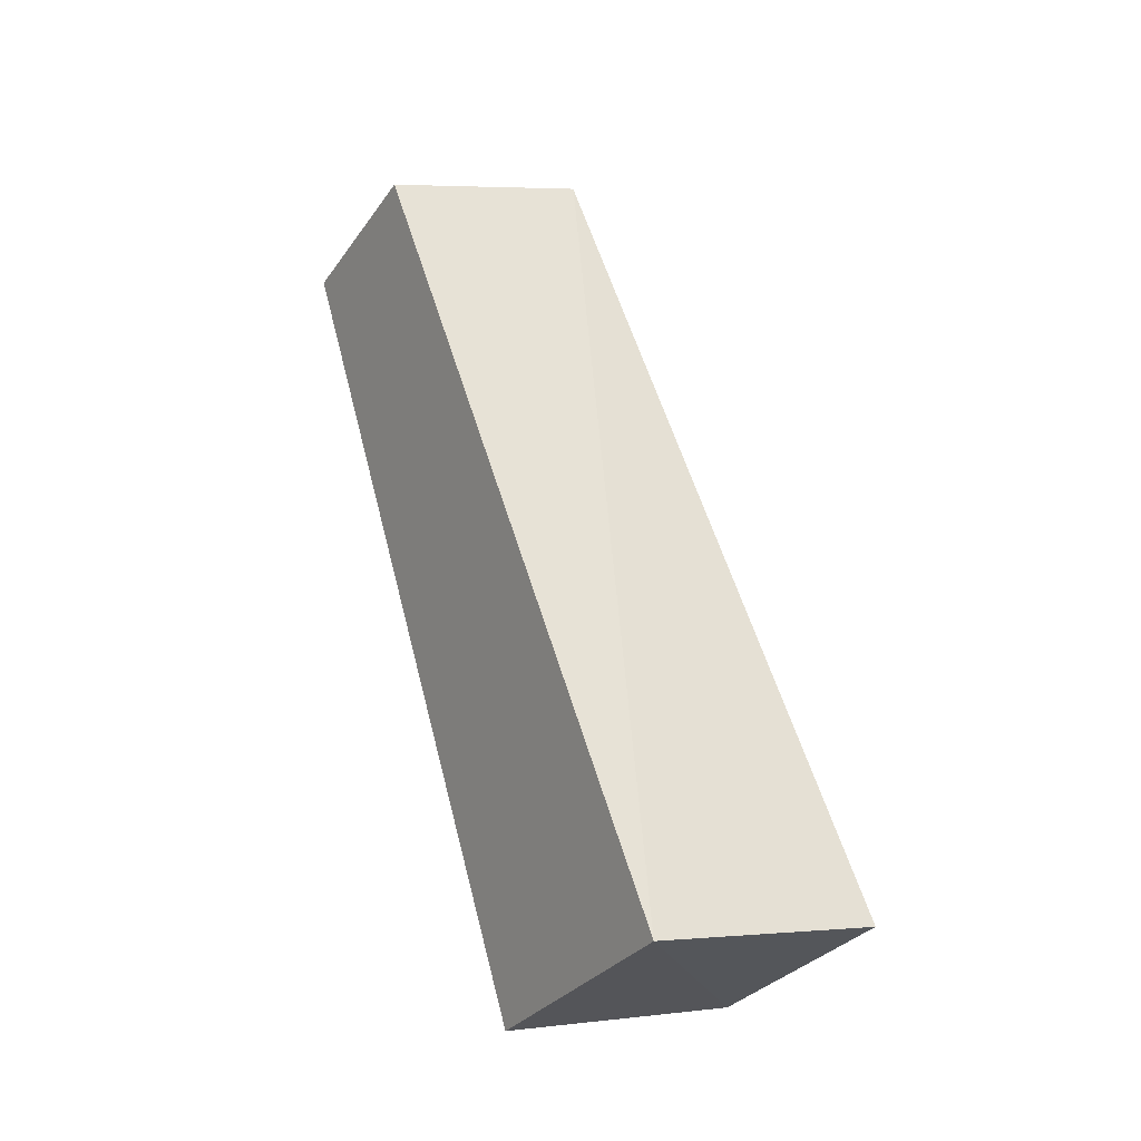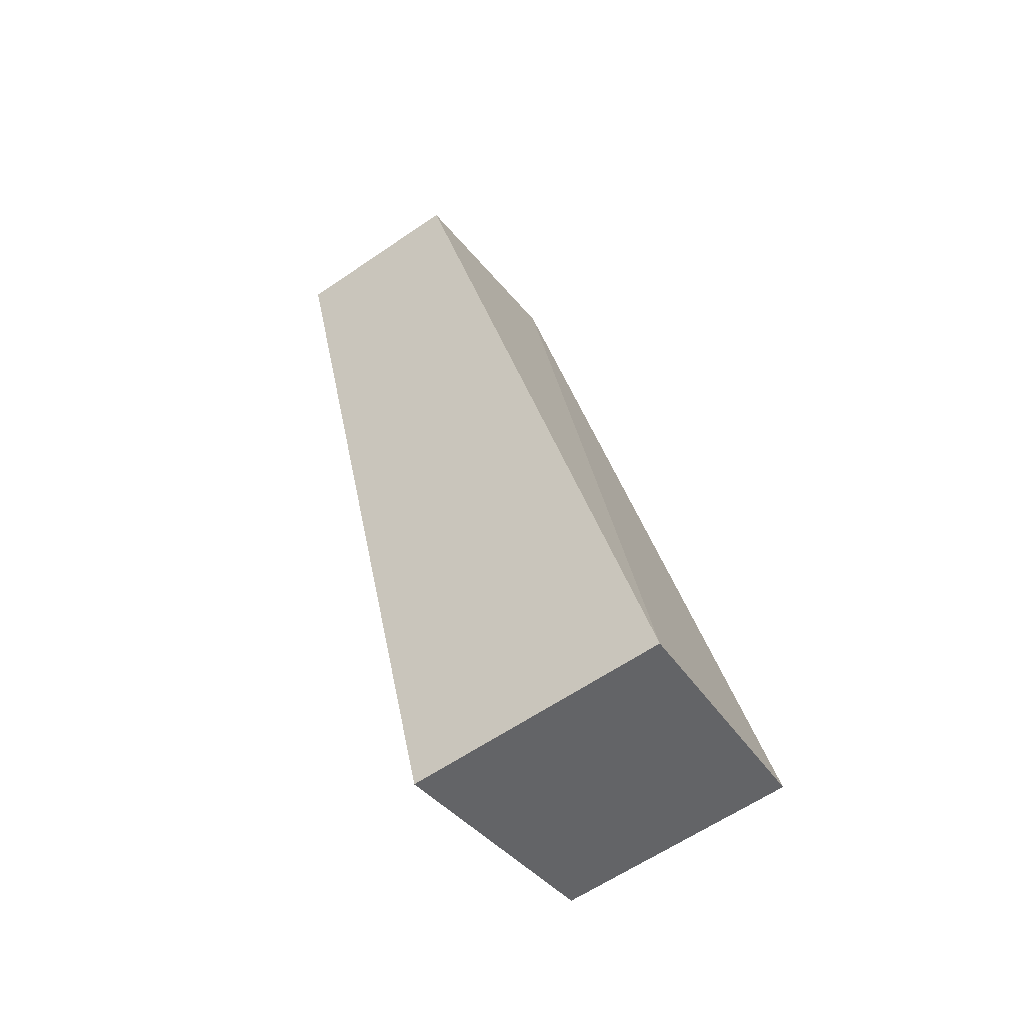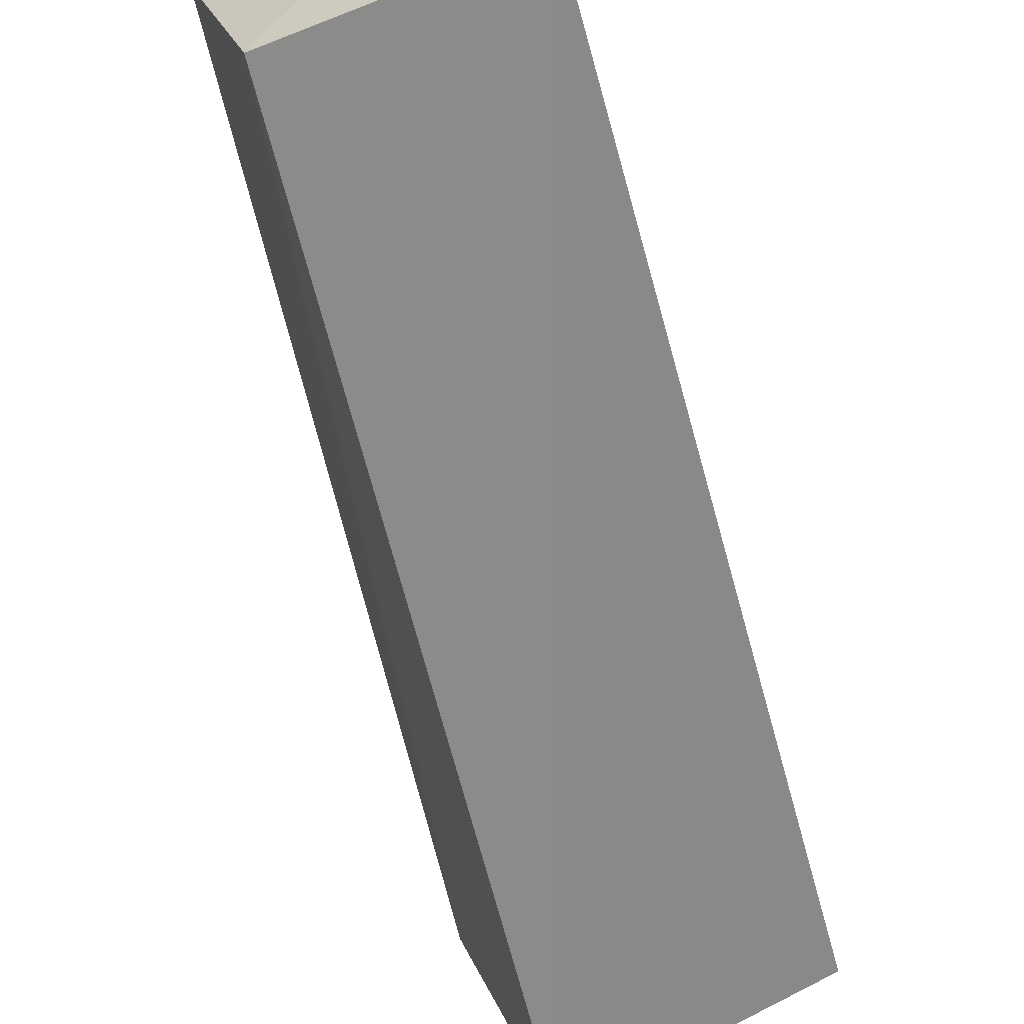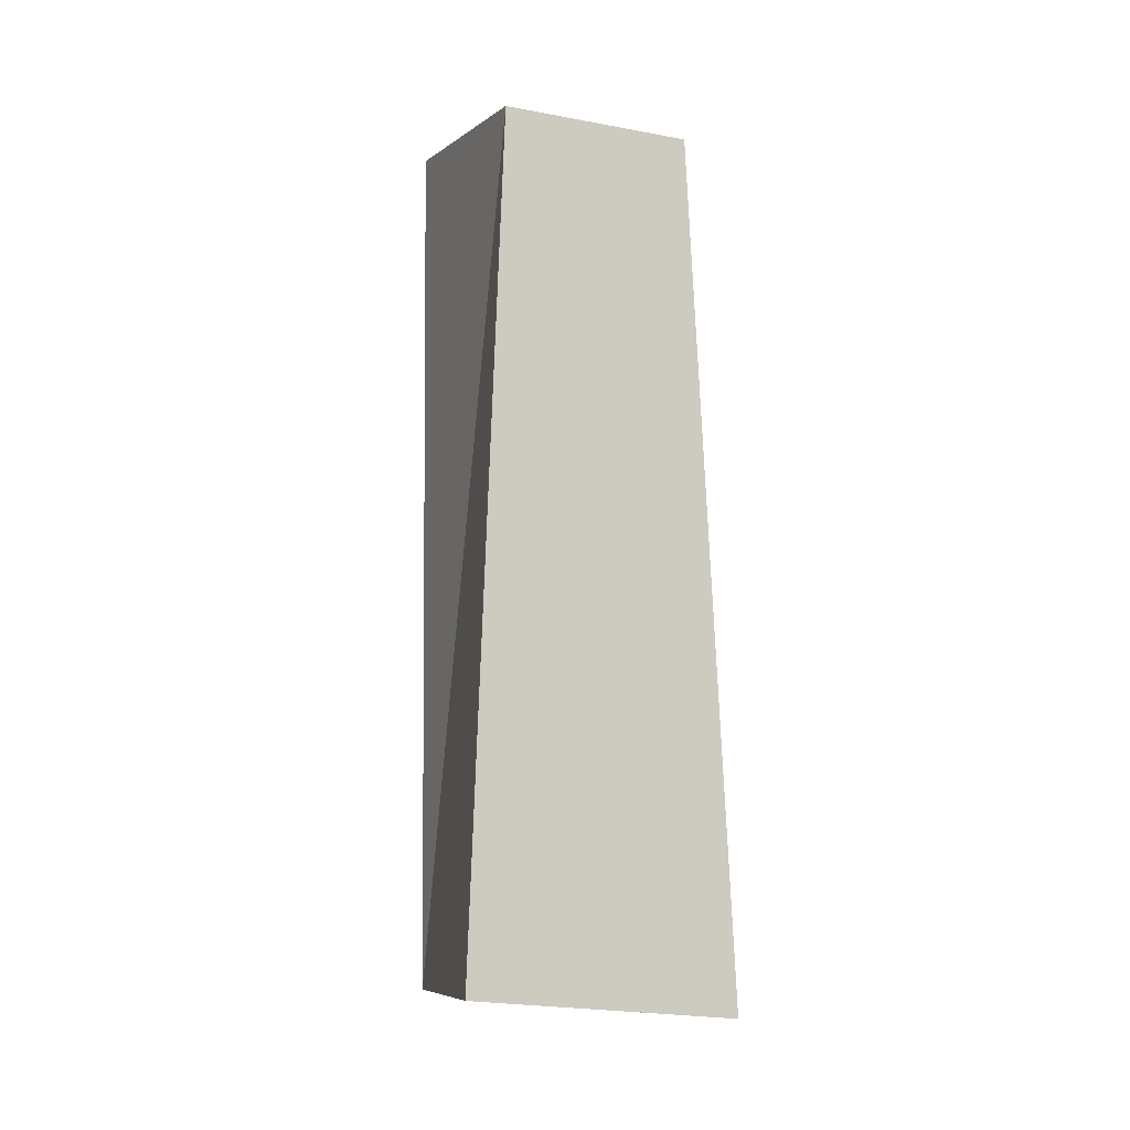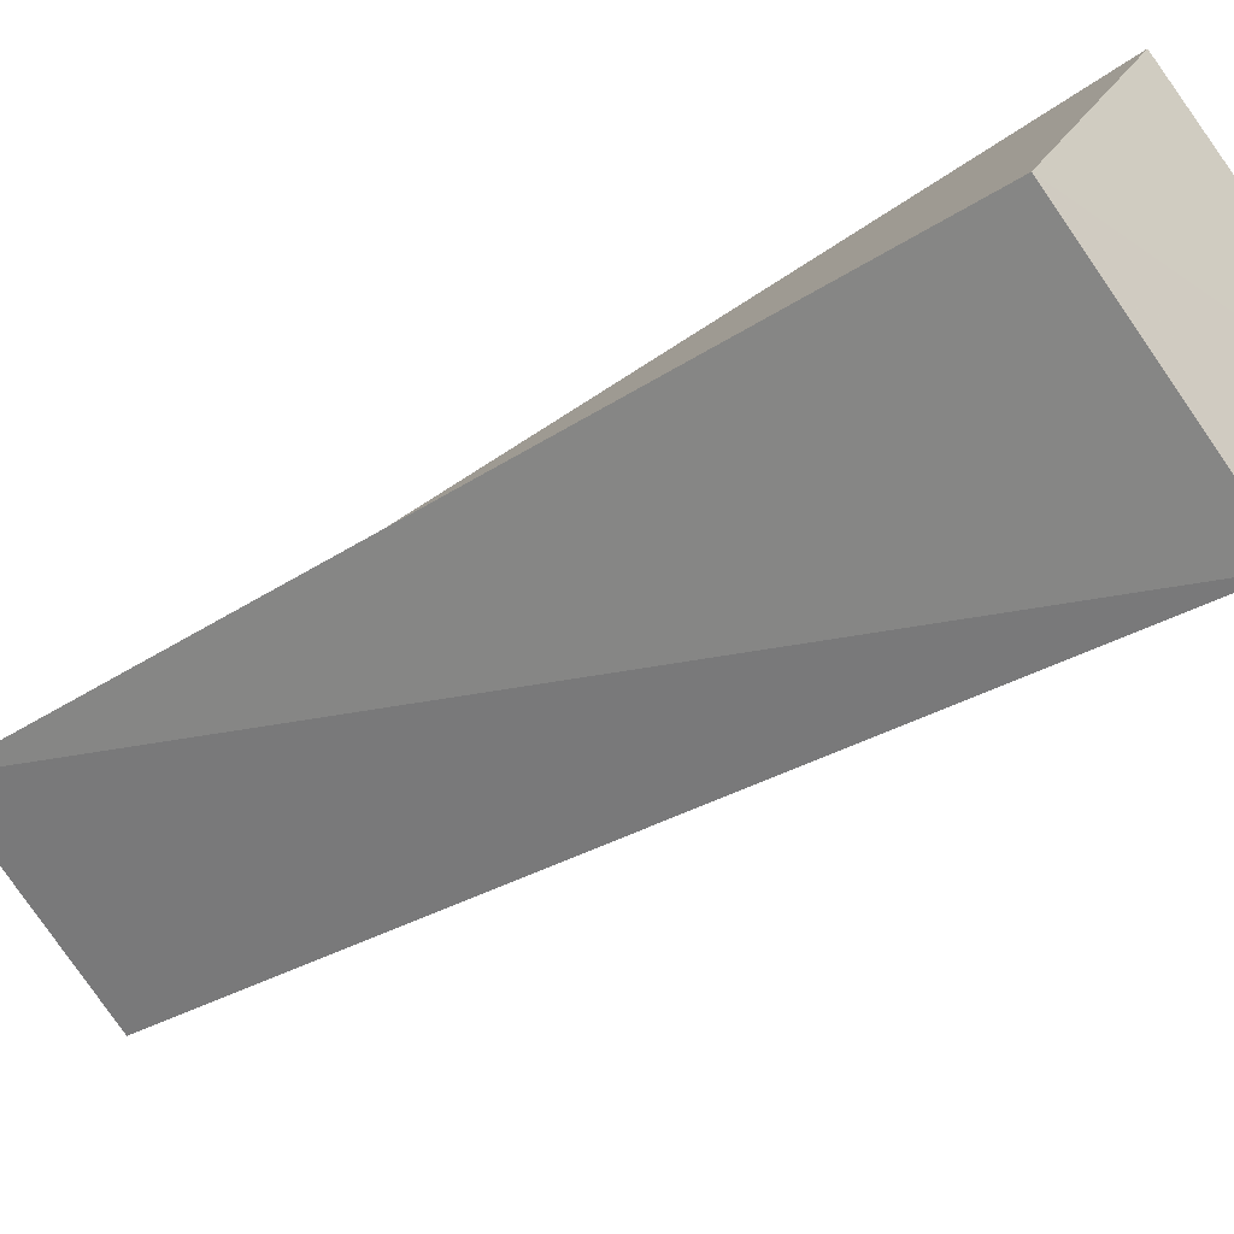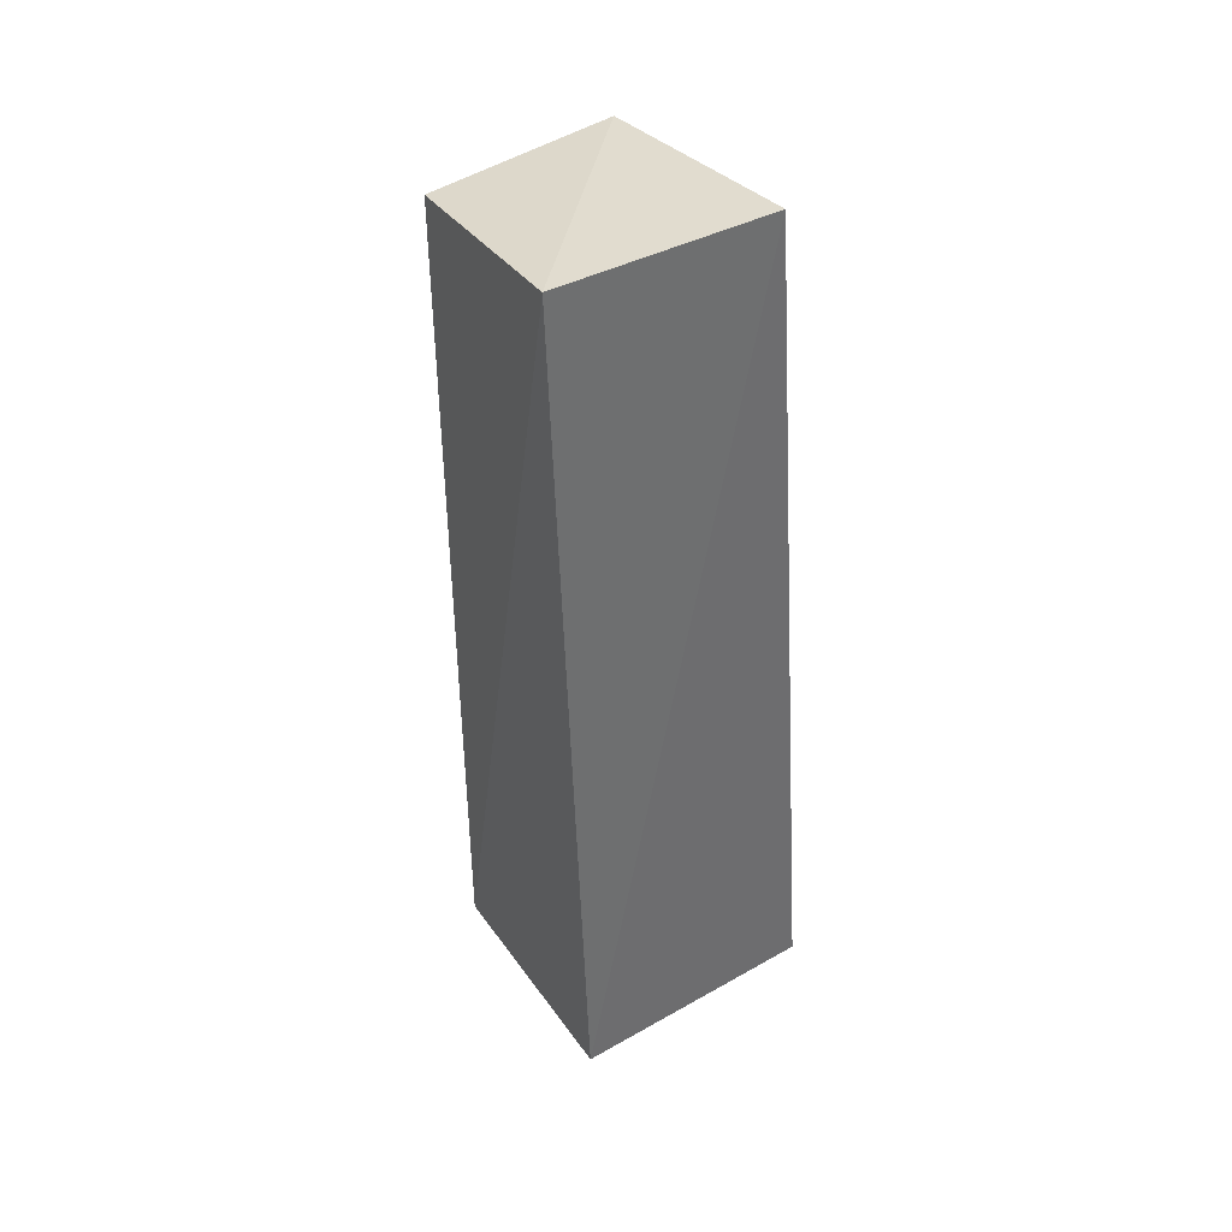
<metadata>
{"format":"obj","ext":"obj","renderer":"f3d","projection":"perspective","resolution":1024,"background":"white","views":[{"elev":-30.7,"azim":-96.3,"up":"+Z"},{"elev":-62.1,"azim":-122.6,"up":"+Z"},{"elev":-42.1,"azim":14.4,"up":"+Y"},{"elev":-22.8,"azim":-175.3,"up":"+Z"},{"elev":-58.9,"azim":128.0,"up":"+Y"},{"elev":56.1,"azim":-7.9,"up":"+Z"}]}
</metadata>
<code>
g parts_col_14
v 0.509 -0.4903 -0.3806
v 0.1586 0.7427 1.754
v 0.3031 0.1356 -0.5385
v 0.4636 0.181 1.968
v -0.09813 0.001837 1.978
v -0.3175 0.5448 1.754
v -0.1168 -0.7578 -0.3753
v -0.09813 0.001837 1.978
v 0.509 -0.4903 -0.3806
v -0.3897 -0.1533 -0.5411
v -0.3175 0.5448 1.754
v 0.3031 0.1356 -0.5385
v 0.1586 0.7427 1.754
g parts_col_14_0
f 3 2 1
f 2 4 1
f 5 4 2
f 6 5 2
f 4 8 7
f 9 4 7
f 7 8 10
f 9 7 10
f 8 11 10
f 12 9 10
f 10 11 12
f 11 13 12

</code>
